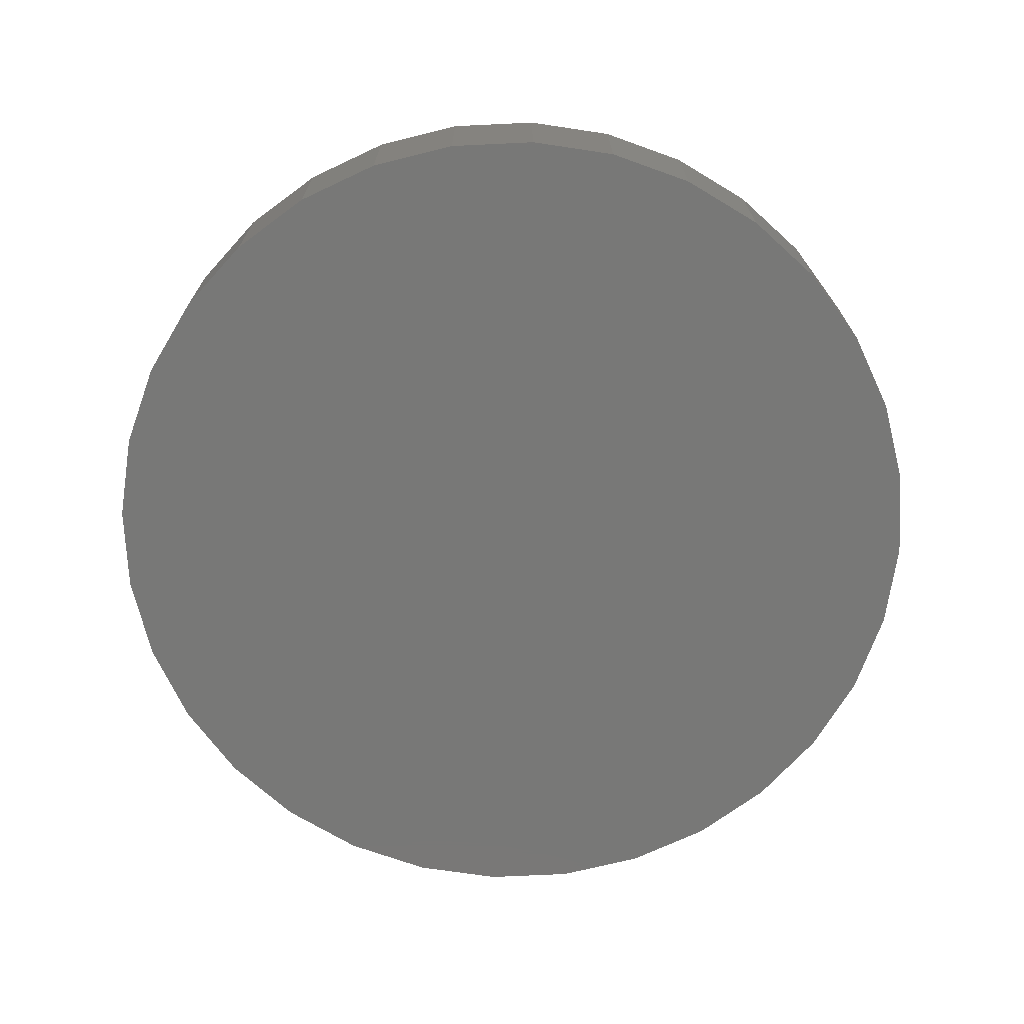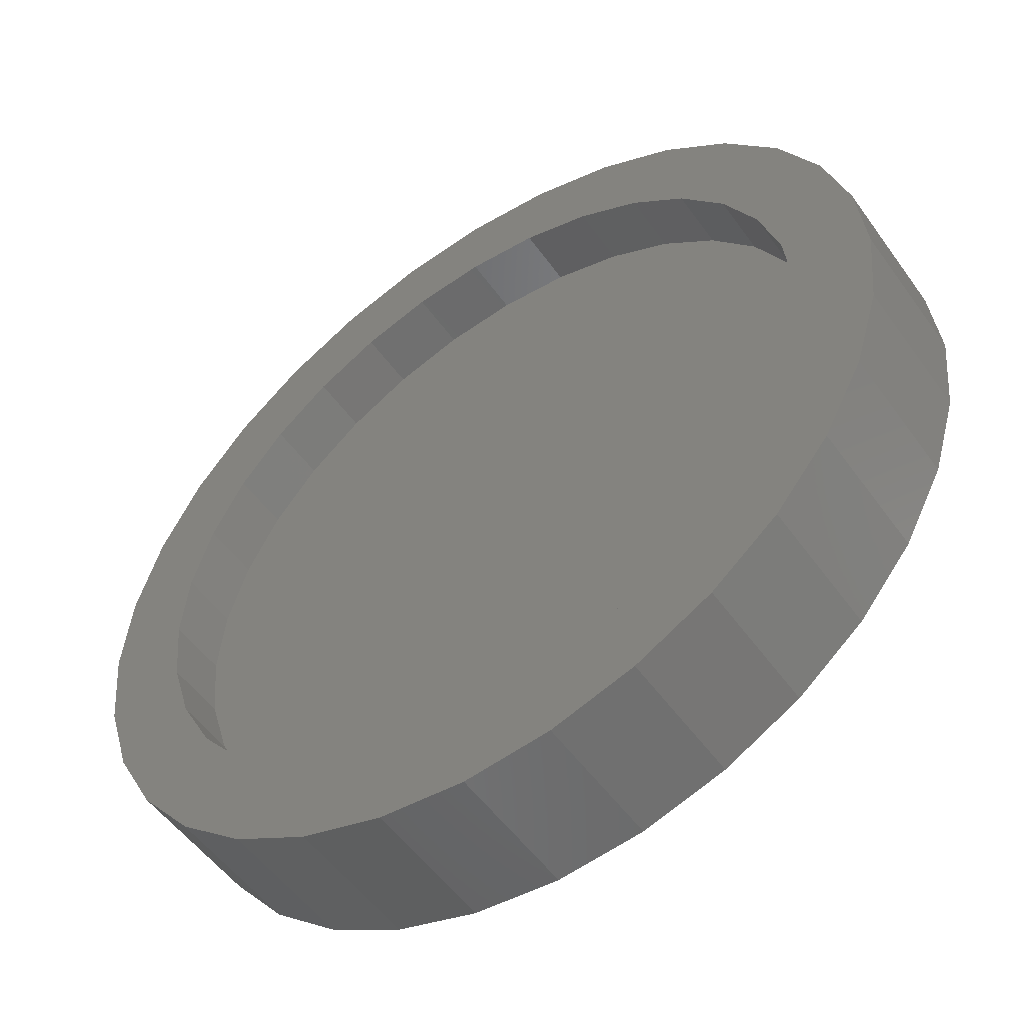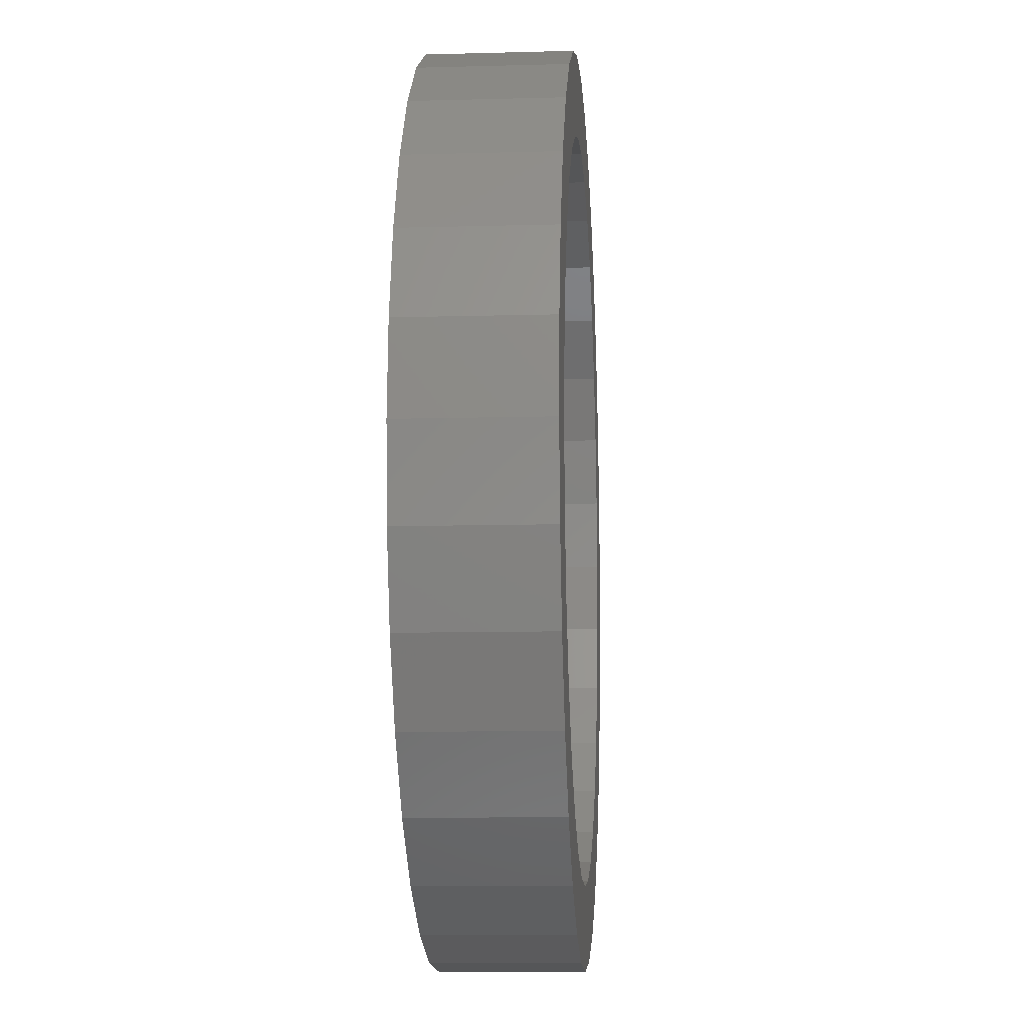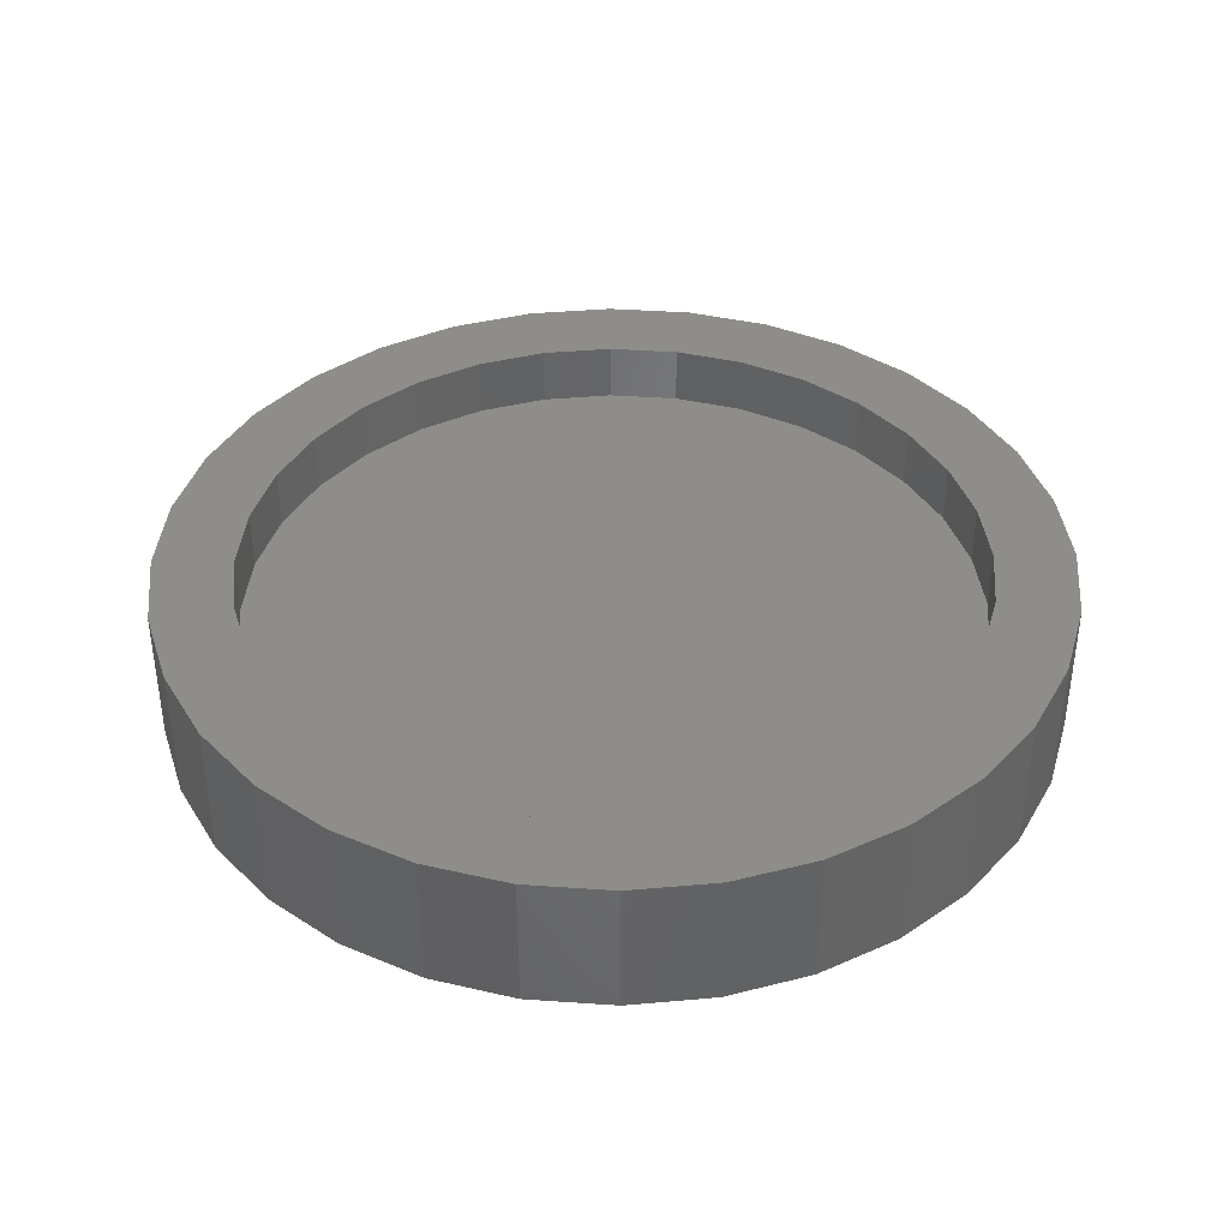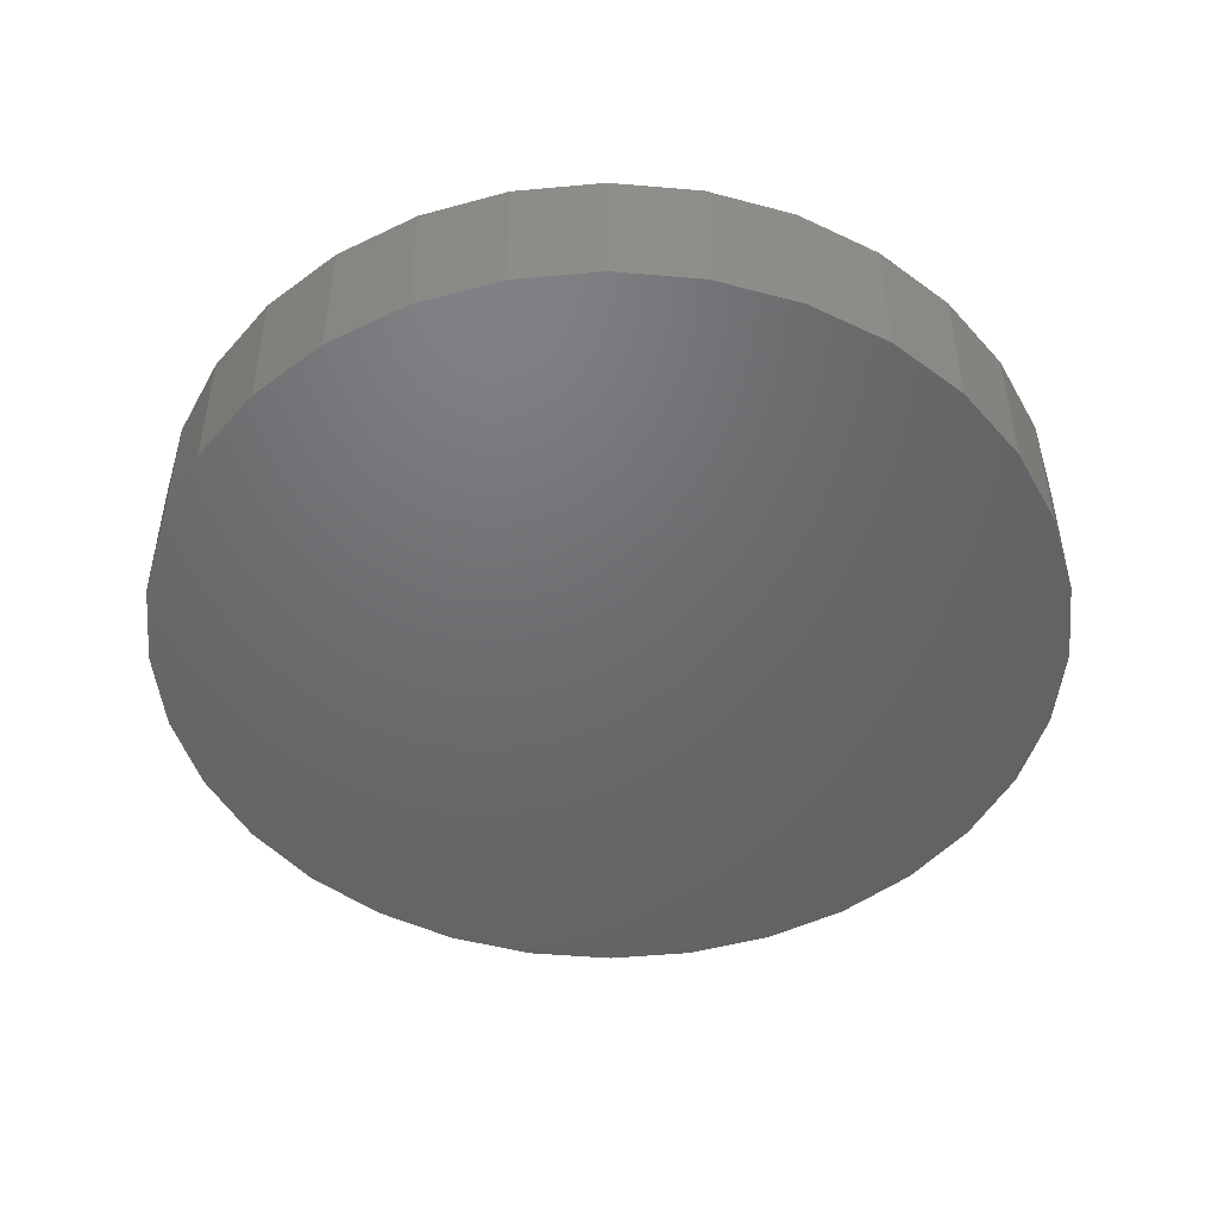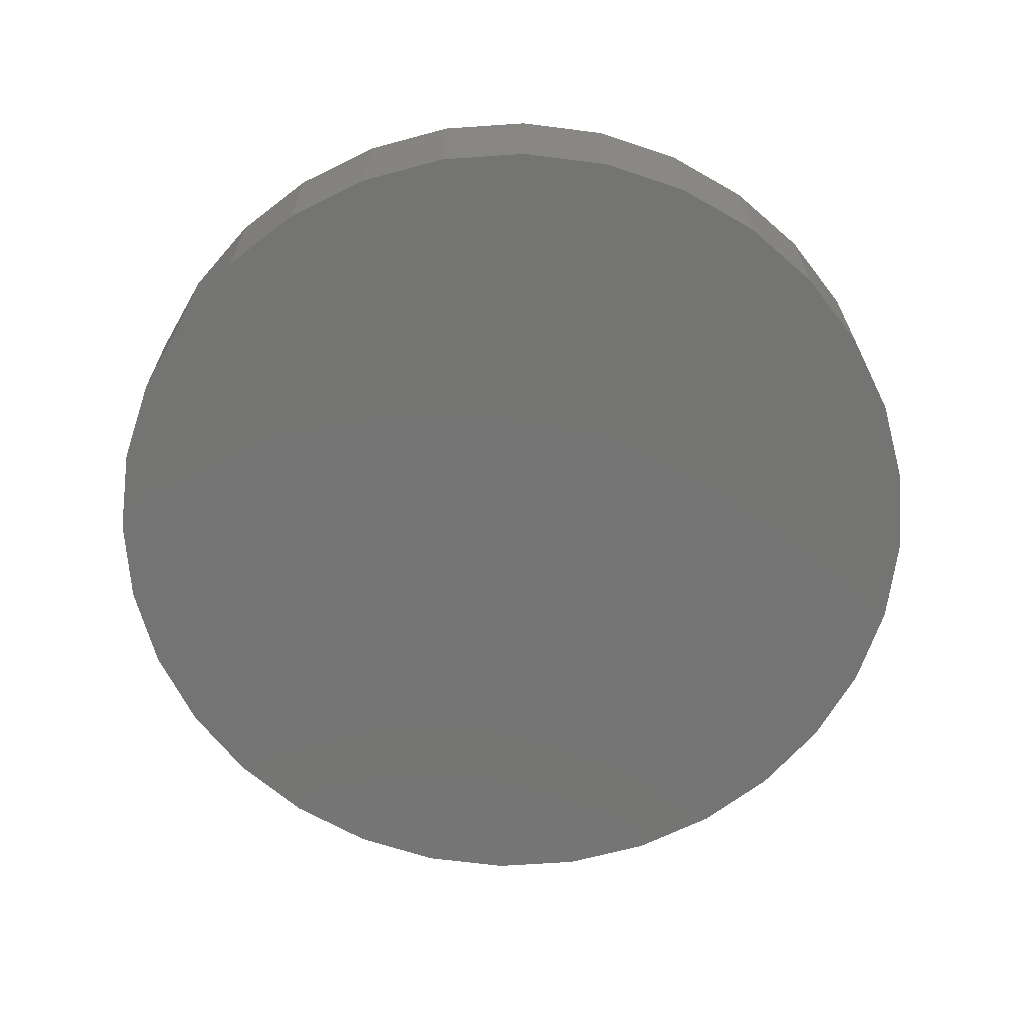
<metadata>
{"format":"stl","ext":"stl","renderer":"f3d","projection":"perspective","resolution":1024,"background":"white","views":[{"elev":-70.9,"azim":109.6,"up":"+Y"},{"elev":-52.8,"azim":-145.3,"up":"+Z"},{"elev":-9.9,"azim":94.1,"up":"+Z"},{"elev":39.3,"azim":-0.7,"up":"+Y"},{"elev":-48.4,"azim":-134.8,"up":"+Y"},{"elev":-66.3,"azim":-1.7,"up":"+Y"}]}
</metadata>
<code>
# stl→obj: 128 verts, 252 faces
v -0.07543 1.295e-17 0.6869
v -0.1191 1.4e-17 0.6912
v -0.05081 1.432e-17 0.7
v -0.09702 1.176e-17 0.6691
v -0.1407 1.28e-17 0.6649
v -0.09702 1.176e-17 0.4677
v -0.07543 1.295e-17 0.45
v -0.1191 1.4e-17 0.4456
v -0.05081 1.432e-17 0.4368
v -0.09279 1.546e-17 0.424
v -0.02409 1.58e-17 0.4287
v 0.05821 2.037e-17 0.7
v 0.03149 1.889e-17 0.7081
v 0.1002 2.617e-17 0.7128
v 0.1265 2.763e-17 0.6912
v 0.08283 2.174e-17 0.6869
v 0.1044 2.294e-17 0.6691
v 0.1044 2.294e-17 0.4677
v 0.1481 2.883e-17 0.4719
v 0.1265 2.763e-17 0.4456
v 0.08283 2.174e-17 0.45
v 0.05821 2.037e-17 0.4368
v 0.1002 2.617e-17 0.424
v 0.03149 1.889e-17 0.4287
v -0.09279 1.546e-17 0.7128
v -0.06277 1.713e-17 0.7289
v 0.003701 1.735e-17 0.7109
v -0.02409 1.58e-17 0.7081
v -0.03018 1.894e-17 0.7388
v 0.003701 2.082e-17 0.7421
v 0.03758 2.27e-17 0.7388
v 0.07017 2.451e-17 0.7289
v 0.003701 1.735e-17 0.426
v 0.07017 2.451e-17 0.408
v 0.03758 2.27e-17 0.3981
v 0.003701 2.082e-17 0.3947
v -0.03018 1.894e-17 0.3981
v -0.06277 1.713e-17 0.408
v -0.1147 1.077e-17 0.6476
v -0.1279 1.004e-17 0.6229
v -0.1568 1.191e-17 0.6349
v -0.136 9.592e-18 0.5962
v -0.1666 1.136e-17 0.6023
v -0.1387 9.441e-18 0.5684
v -0.17 1.118e-17 0.5684
v -0.136 9.592e-18 0.5406
v -0.1666 1.136e-17 0.5345
v -0.1279 1.004e-17 0.5139
v -0.1568 1.191e-17 0.502
v -0.1147 1.077e-17 0.4893
v -0.1407 1.28e-17 0.4719
v 0.1221 2.392e-17 0.4893
v 0.1353 2.465e-17 0.5139
v 0.1642 2.972e-17 0.502
v 0.1434 2.51e-17 0.5406
v 0.174 3.027e-17 0.5345
v 0.1461 2.525e-17 0.5684
v 0.1774 3.046e-17 0.5684
v 0.1434 2.51e-17 0.5962
v 0.174 3.027e-17 0.6023
v 0.1353 2.465e-17 0.6229
v 0.1642 2.972e-17 0.6349
v 0.1221 2.392e-17 0.6476
v 0.1481 2.883e-17 0.6649
v 0.03149 -0.02344 0.4287
v 0.05821 -0.02344 0.4368
v 0.08283 -0.02344 0.45
v 0.1044 -0.02344 0.4677
v 0.1221 -0.02344 0.4893
v 0.1353 -0.02344 0.5139
v 0.1434 -0.02344 0.5406
v 0.1461 -0.02344 0.5684
v 0.003701 -0.02344 0.426
v -0.02409 -0.02344 0.4287
v -0.05081 -0.02344 0.4368
v -0.07543 -0.02344 0.45
v -0.09702 -0.02344 0.4677
v -0.1147 -0.02344 0.4893
v -0.1279 -0.02344 0.5139
v -0.136 -0.02344 0.5406
v -0.1387 -0.02344 0.5684
v -0.02409 -0.02344 0.7081
v -0.05081 -0.02344 0.7
v -0.07543 -0.02344 0.6869
v -0.09702 -0.02344 0.6691
v -0.1147 -0.02344 0.6476
v -0.1279 -0.02344 0.6229
v -0.136 -0.02344 0.5962
v 0.003701 -0.02344 0.7109
v 0.03149 -0.02344 0.7081
v 0.05821 -0.02344 0.7
v 0.08283 -0.02344 0.6869
v 0.1044 -0.02344 0.6691
v 0.1221 -0.02344 0.6476
v 0.1353 -0.02344 0.6229
v 0.1434 -0.02344 0.5962
v -0.03018 -0.05469 0.7388
v 0.03758 -0.05469 0.7388
v 0.003701 -0.05469 0.7421
v -0.06277 -0.05469 0.7289
v 0.07017 -0.05469 0.7289
v 0.07017 -0.05469 0.408
v -0.03018 -0.05469 0.3981
v 0.03758 -0.05469 0.3981
v 0.003701 -0.05469 0.3947
v 0.1002 -0.05469 0.7128
v -0.09279 -0.05469 0.7128
v 0.1265 -0.05469 0.6912
v -0.1191 -0.05469 0.6912
v 0.1481 -0.05469 0.6649
v -0.1407 -0.05469 0.6649
v 0.1642 -0.05469 0.6349
v -0.1568 -0.05469 0.6349
v 0.174 -0.05469 0.6023
v -0.1666 -0.05469 0.6023
v 0.1774 -0.05469 0.5684
v -0.17 -0.05469 0.5684
v 0.174 -0.05469 0.5345
v -0.1666 -0.05469 0.5345
v 0.1642 -0.05469 0.502
v -0.1568 -0.05469 0.502
v 0.1481 -0.05469 0.4719
v -0.1407 -0.05469 0.4719
v 0.1265 -0.05469 0.4456
v -0.1191 -0.05469 0.4456
v 0.1002 -0.05469 0.424
v -0.09279 -0.05469 0.424
v -0.06277 -0.05469 0.408
f 1 2 3
f 2 1 4
f 4 5 2
f 6 7 8
f 8 7 9
f 9 10 8
f 10 9 11
f 12 13 14
f 15 12 14
f 15 16 12
f 17 16 15
f 18 19 20
f 21 18 20
f 22 21 20
f 23 22 20
f 24 22 23
f 25 26 27
f 25 27 28
f 25 28 3
f 25 3 2
f 27 26 29
f 27 29 30
f 27 30 31
f 27 31 32
f 27 32 14
f 27 14 13
f 33 24 23
f 33 23 34
f 33 34 35
f 33 35 36
f 33 36 37
f 33 37 38
f 33 38 10
f 33 10 11
f 4 39 5
f 5 39 40
f 5 40 41
f 41 40 42
f 41 42 43
f 43 42 44
f 43 44 45
f 45 44 46
f 45 46 47
f 47 46 48
f 47 48 49
f 49 48 50
f 49 50 51
f 51 50 6
f 51 6 8
f 18 52 19
f 19 52 53
f 19 53 54
f 54 53 55
f 54 55 56
f 56 55 57
f 56 57 58
f 58 57 59
f 58 59 60
f 60 59 61
f 60 61 62
f 62 61 63
f 62 63 64
f 64 63 17
f 64 17 15
f 33 65 24
f 24 65 66
f 24 66 22
f 22 66 67
f 22 67 21
f 21 67 68
f 21 68 18
f 18 68 69
f 18 69 52
f 52 69 70
f 52 70 53
f 53 70 71
f 53 71 55
f 55 71 72
f 55 72 57
f 65 33 73
f 73 33 11
f 73 11 74
f 74 11 9
f 74 9 75
f 75 9 7
f 75 7 76
f 76 7 6
f 76 6 77
f 77 6 50
f 77 50 78
f 78 50 48
f 78 48 79
f 79 48 46
f 79 46 80
f 80 46 44
f 80 44 81
f 27 82 28
f 28 82 83
f 28 83 3
f 3 83 84
f 3 84 1
f 1 84 85
f 1 85 4
f 4 85 86
f 4 86 39
f 39 86 87
f 39 87 40
f 40 87 88
f 40 88 42
f 42 88 81
f 42 81 44
f 82 27 89
f 89 27 13
f 89 13 90
f 90 13 12
f 90 12 91
f 91 12 16
f 91 16 92
f 92 16 17
f 92 17 93
f 93 17 63
f 93 63 94
f 94 63 61
f 94 61 95
f 95 61 59
f 95 59 96
f 96 59 57
f 96 57 72
f 89 90 82
f 83 82 90
f 91 83 90
f 65 74 66
f 73 74 65
f 74 75 66
f 66 75 76
f 66 76 67
f 67 76 77
f 67 77 68
f 68 77 78
f 68 78 69
f 69 78 79
f 69 79 70
f 70 79 80
f 70 80 71
f 71 80 81
f 71 81 72
f 72 81 88
f 72 88 96
f 96 88 87
f 96 87 95
f 95 87 86
f 95 86 94
f 94 86 85
f 94 85 93
f 93 85 84
f 93 84 92
f 92 84 83
f 92 83 91
f 97 98 99
f 98 97 100
f 98 100 101
f 102 103 104
f 104 103 105
f 101 100 106
f 106 100 107
f 106 107 108
f 108 107 109
f 108 109 110
f 110 109 111
f 110 111 112
f 112 111 113
f 112 113 114
f 114 113 115
f 114 115 116
f 116 115 117
f 116 117 118
f 118 117 119
f 118 119 120
f 120 119 121
f 120 121 122
f 122 121 123
f 122 123 124
f 124 123 125
f 124 125 126
f 126 125 127
f 126 127 102
f 102 127 128
f 102 128 103
f 58 116 56
f 56 116 118
f 56 118 54
f 54 118 120
f 54 120 19
f 19 120 122
f 19 122 20
f 20 122 124
f 20 124 23
f 23 124 126
f 23 126 34
f 34 126 102
f 34 102 35
f 35 102 104
f 35 104 36
f 36 104 105
f 36 105 37
f 37 105 103
f 37 103 38
f 38 103 128
f 38 128 10
f 10 128 127
f 10 127 8
f 8 127 125
f 8 125 51
f 51 125 123
f 51 123 49
f 49 123 121
f 49 121 47
f 47 121 119
f 47 119 45
f 45 119 117
f 45 117 43
f 43 117 115
f 43 115 41
f 41 115 113
f 41 113 5
f 5 113 111
f 5 111 2
f 2 111 109
f 2 109 25
f 25 109 107
f 25 107 26
f 26 107 100
f 26 100 29
f 29 100 97
f 29 97 30
f 30 97 99
f 30 99 31
f 31 99 98
f 31 98 32
f 32 98 101
f 32 101 14
f 14 101 106
f 14 106 15
f 15 106 108
f 15 108 64
f 64 108 110
f 64 110 62
f 62 110 112
f 62 112 60
f 60 112 114
f 60 114 58
f 58 114 116

</code>
